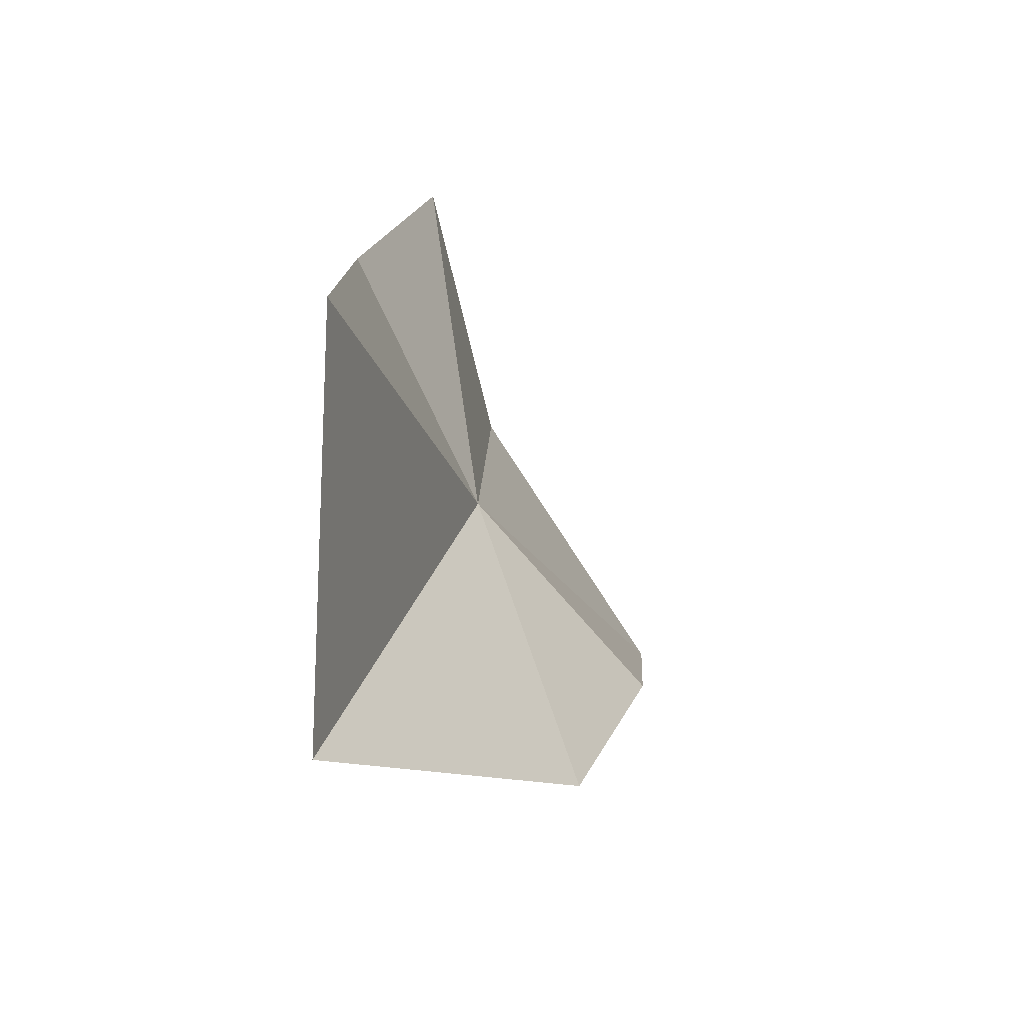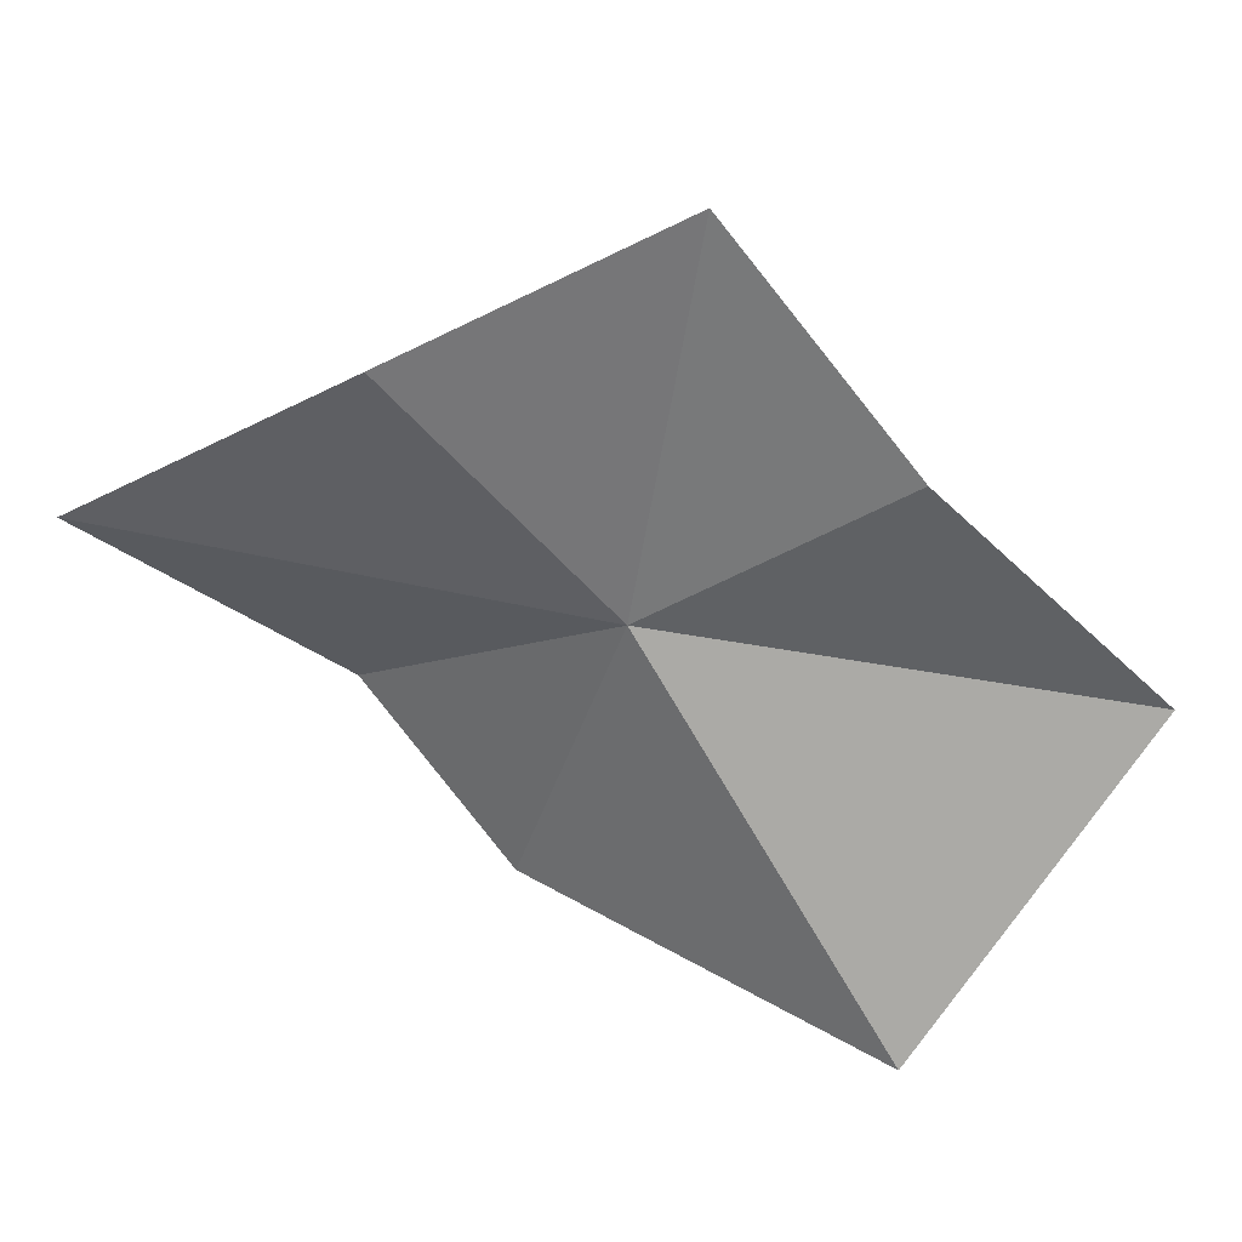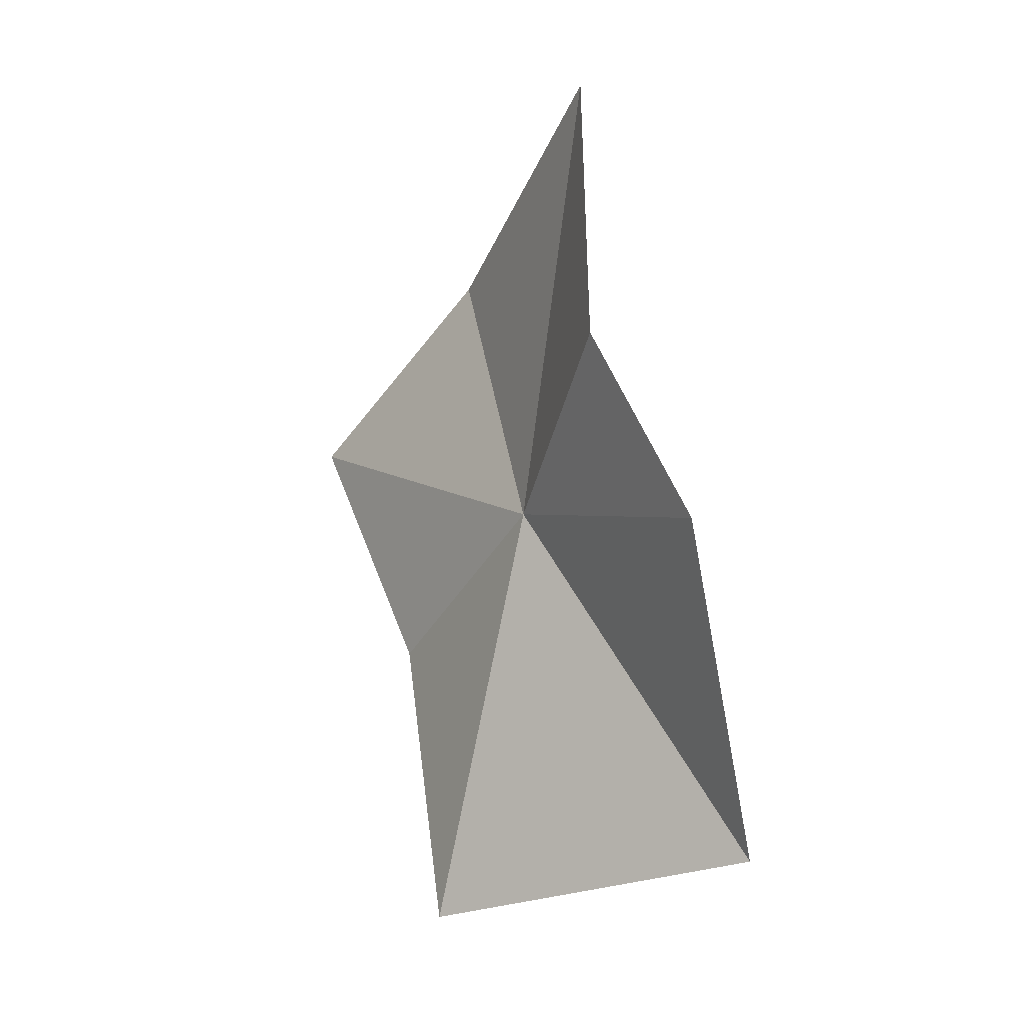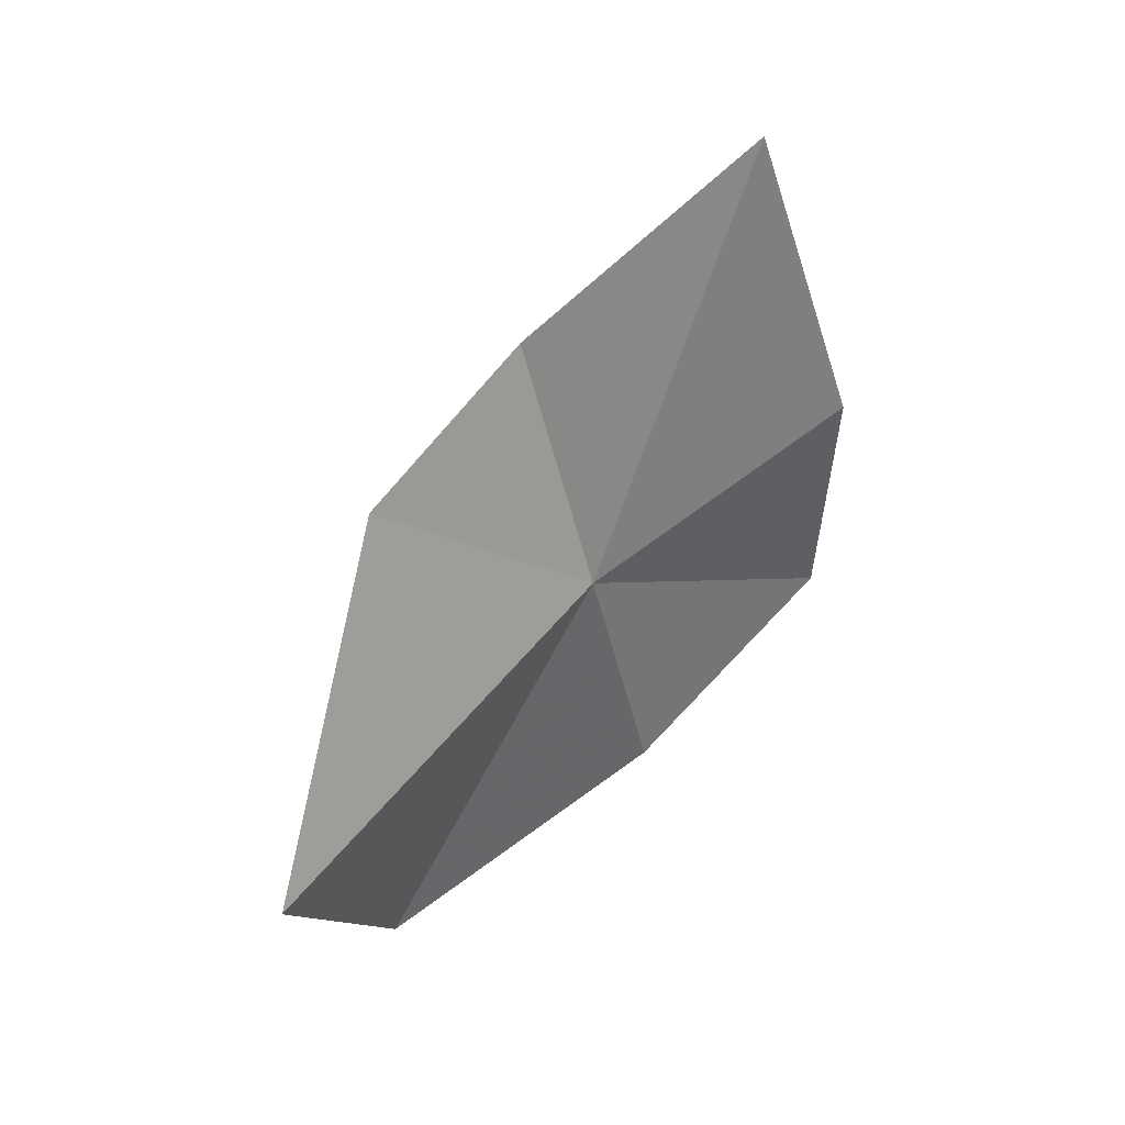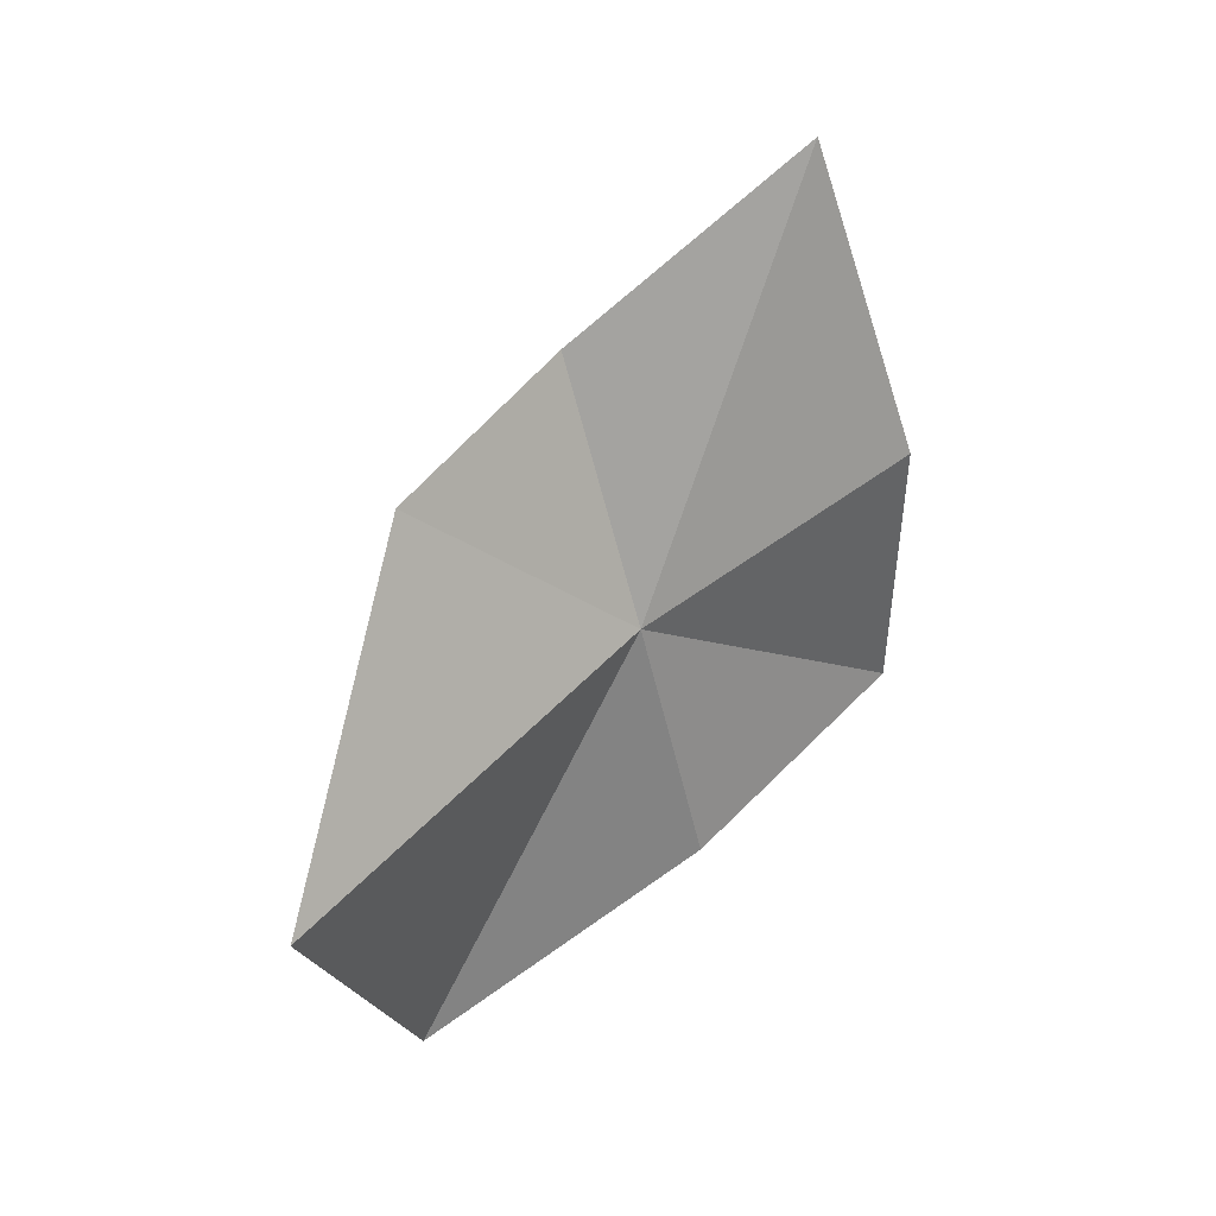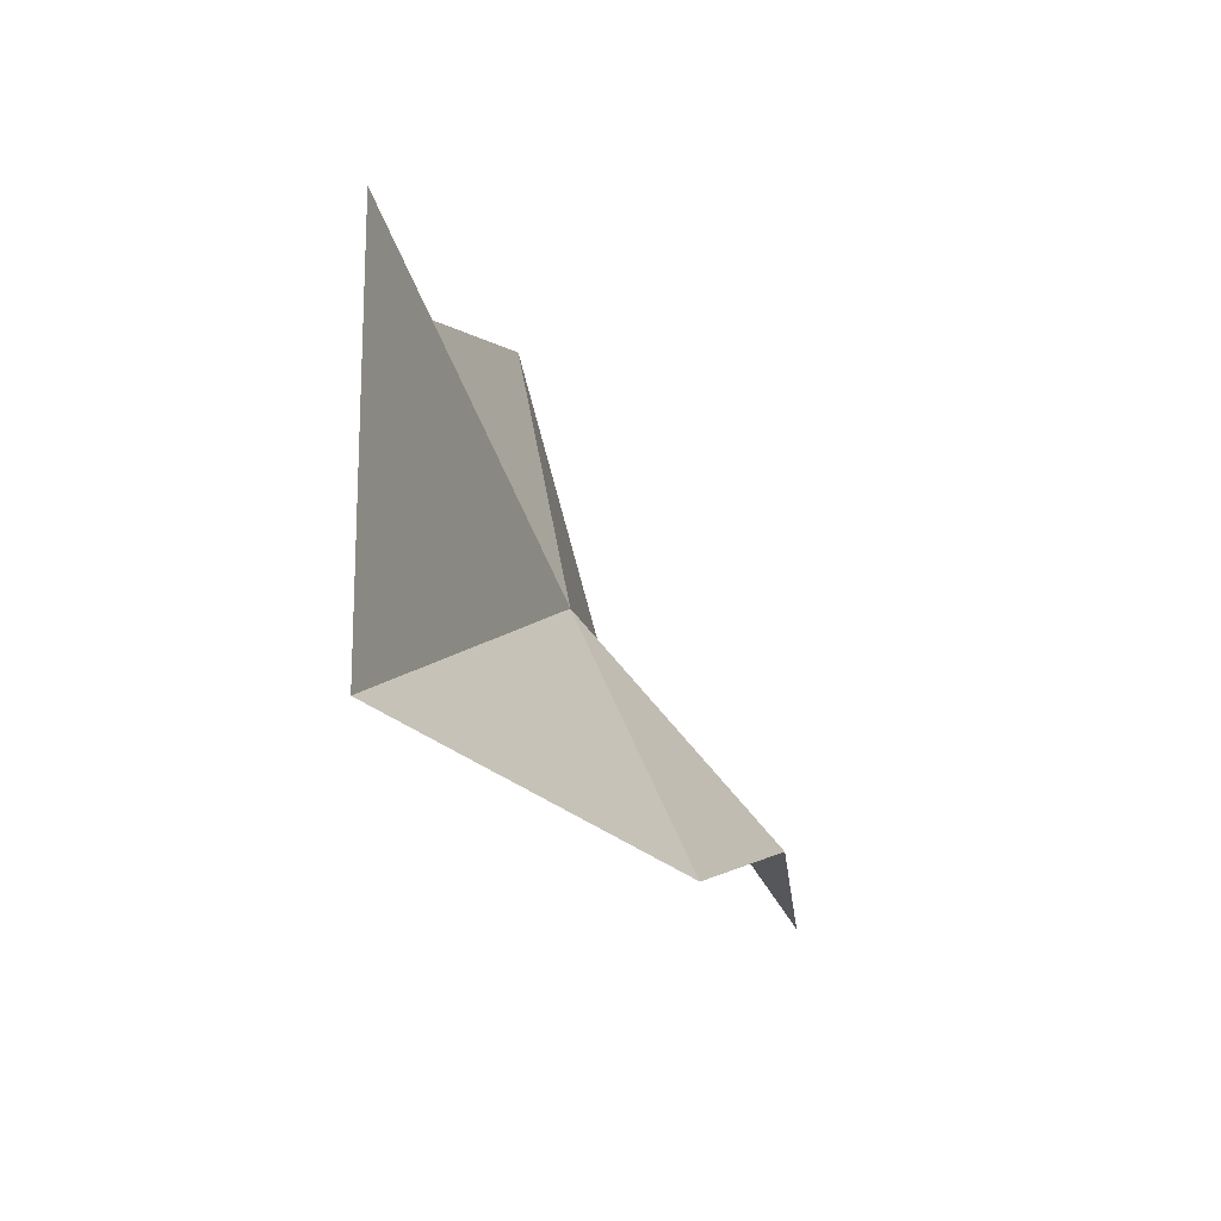
<metadata>
{"format":"obj","ext":"obj","renderer":"f3d","projection":"perspective","resolution":1024,"background":"white","views":[{"elev":-33.4,"azim":-138.3,"up":"+Y"},{"elev":27.0,"azim":114.6,"up":"+Y"},{"elev":28.6,"azim":-41.7,"up":"+Z"},{"elev":15.2,"azim":41.8,"up":"+Z"},{"elev":4.7,"azim":43.0,"up":"+Z"},{"elev":-55.8,"azim":-135.0,"up":"+Y"}]}
</metadata>
<code>
v -17.48 -20.6 -5.091
v -21.3 -22.23 -12.71
v -18.46 -17.87 -9.423
v -17.51 -22.53 -0.308
v -17.97 -25.82 -2.856
v -18.13 -27.93 -9.564
v -14.74 -19.24 3.233
v -15.07 -16.09 -2.093
v -17.37 -13.76 -6.39
f 1 3 2
f 1 5 4
f 1 2 6
f 1 6 5
f 1 4 7
f 1 7 8
f 1 8 9
f 1 9 3

</code>
